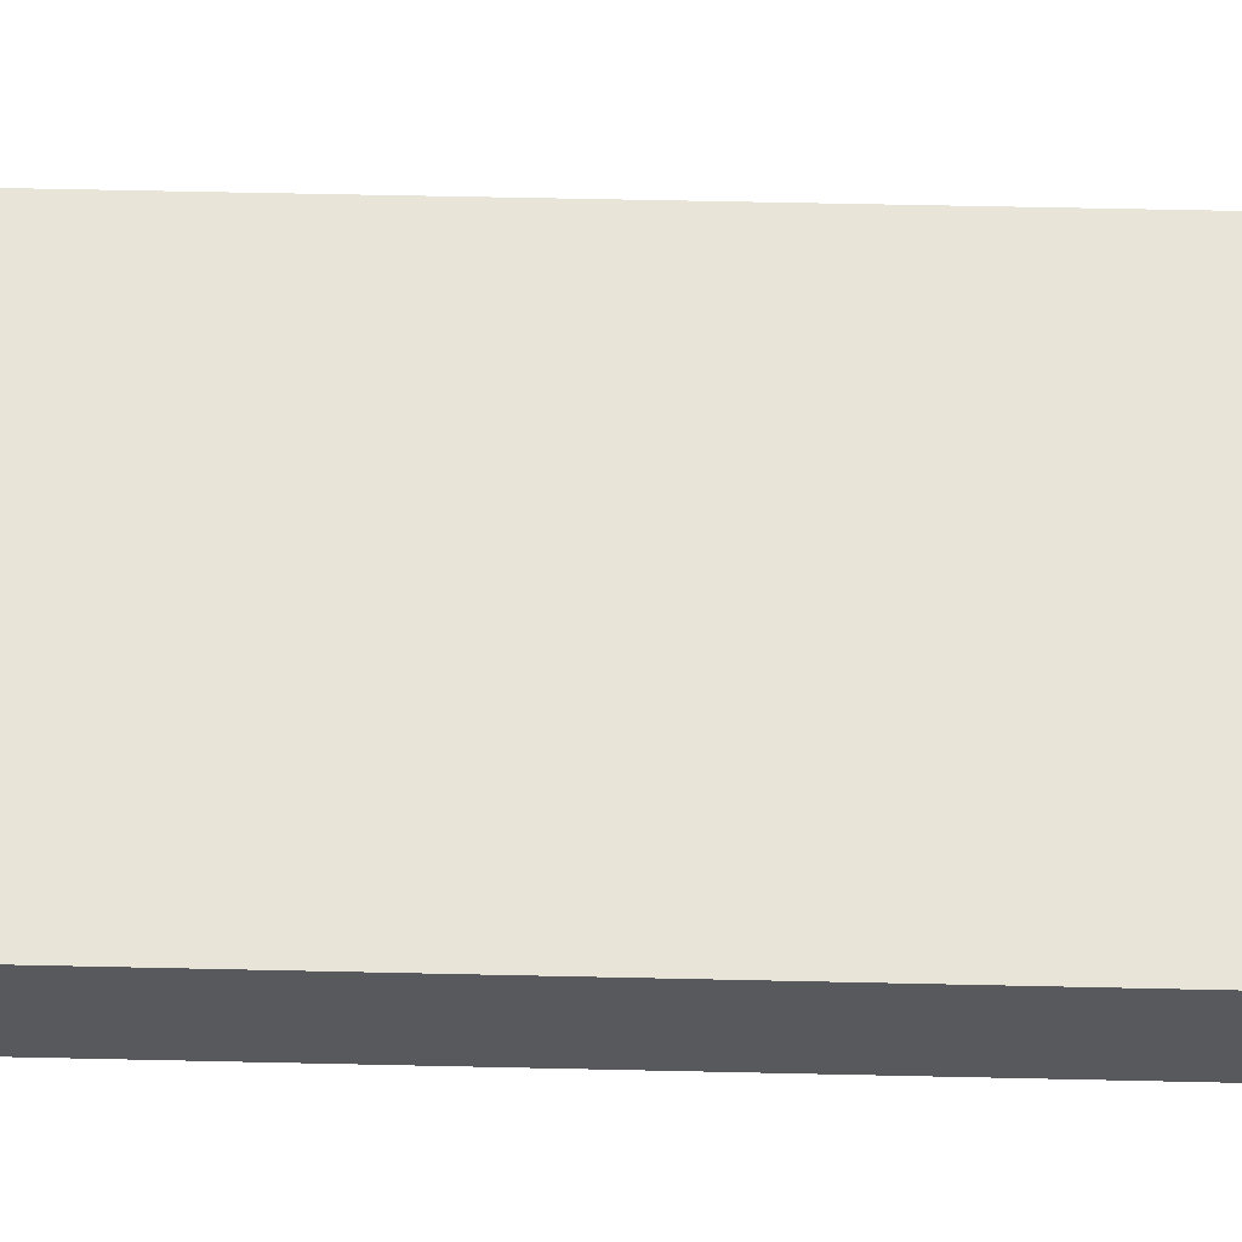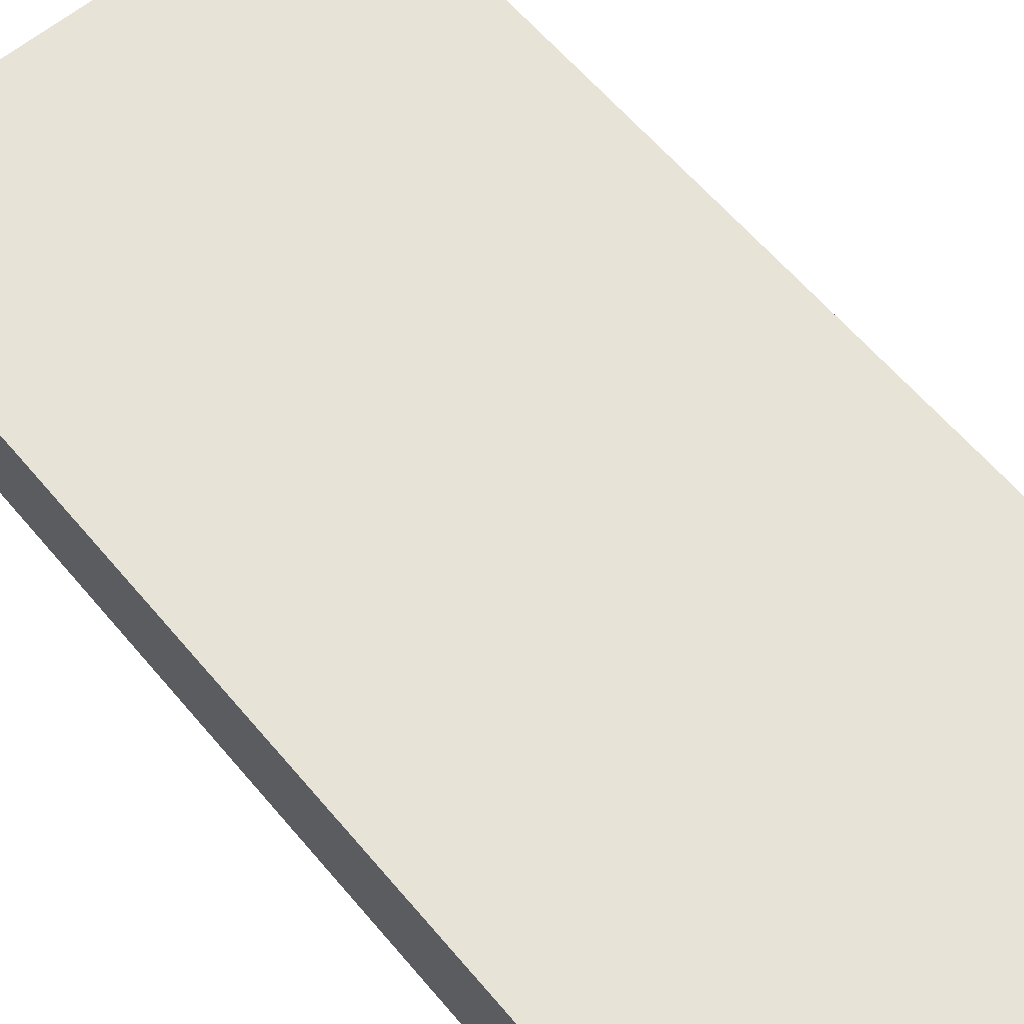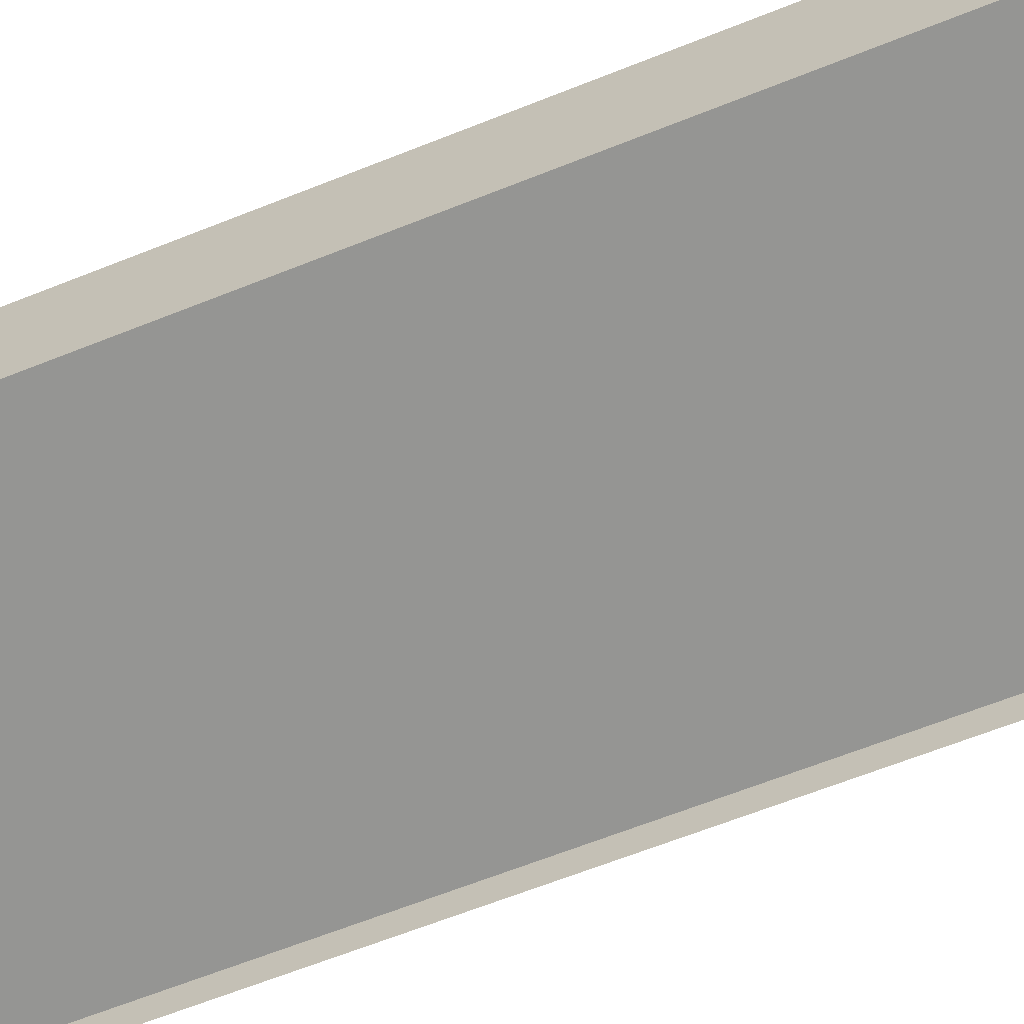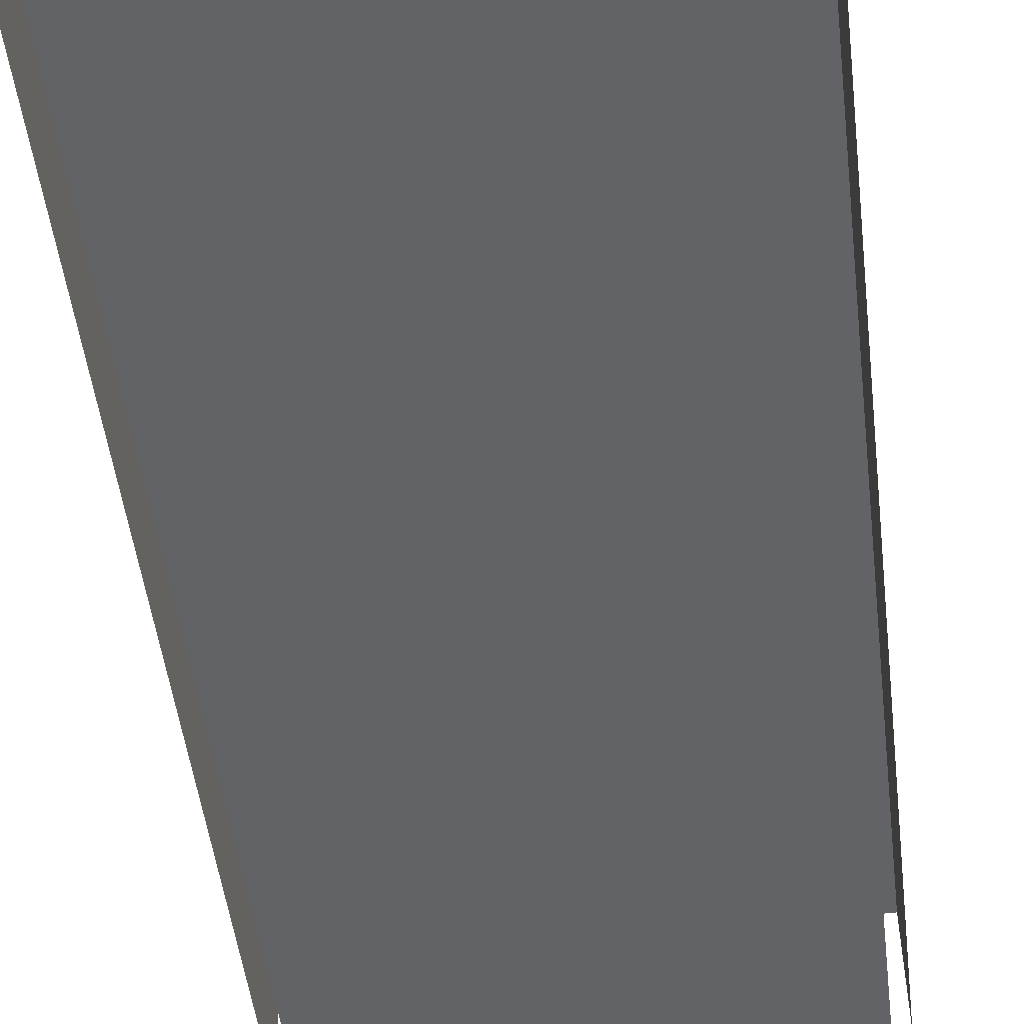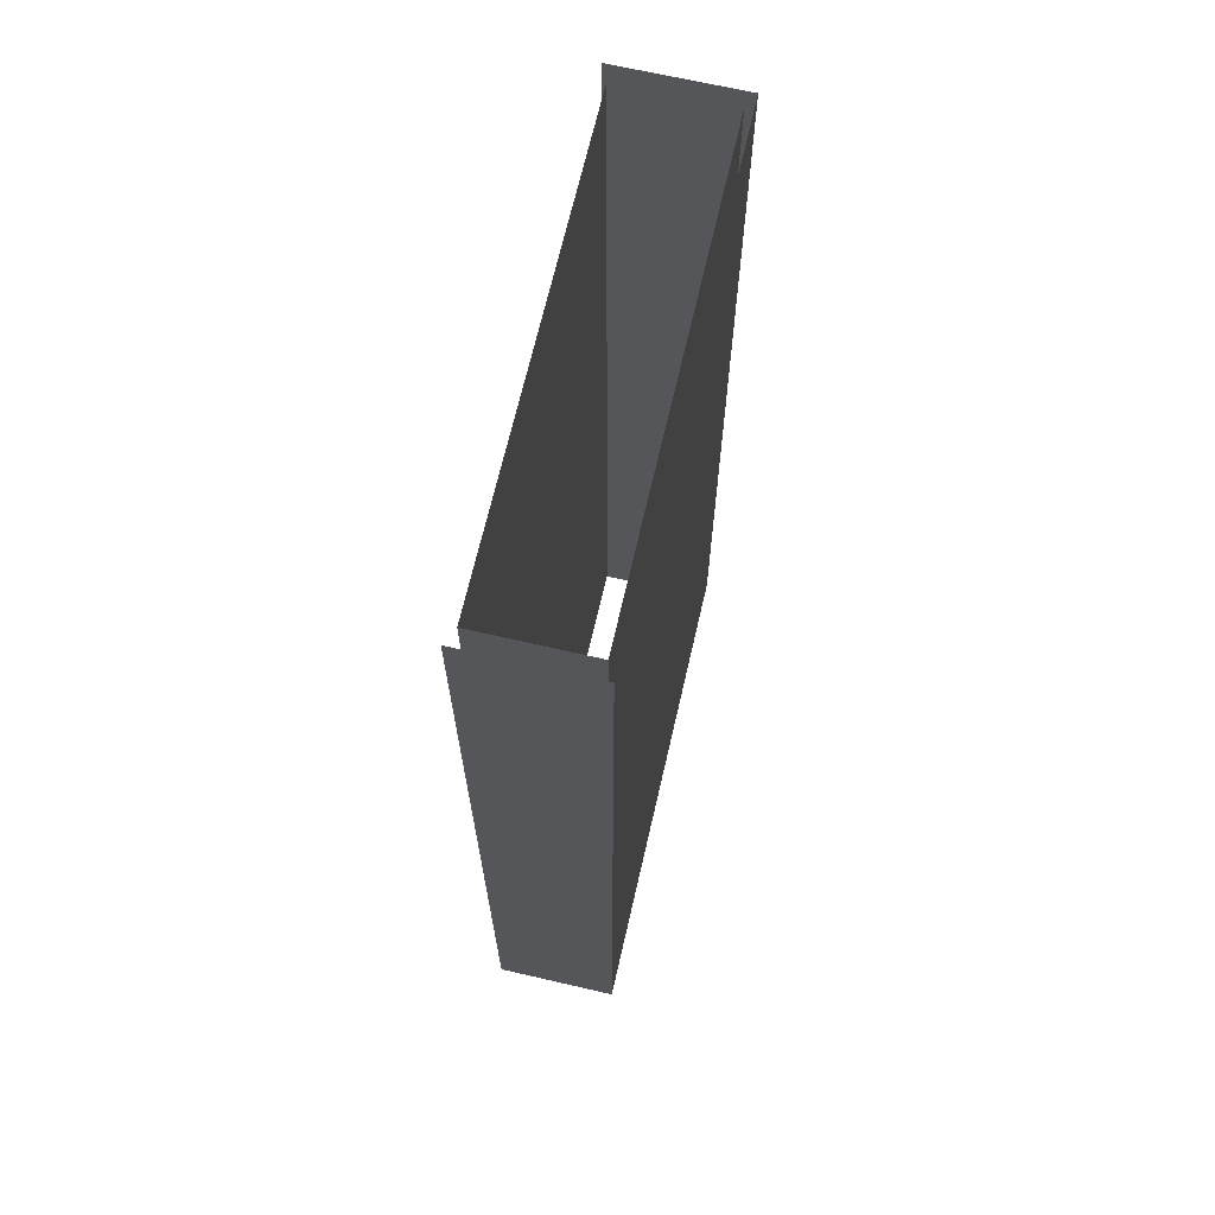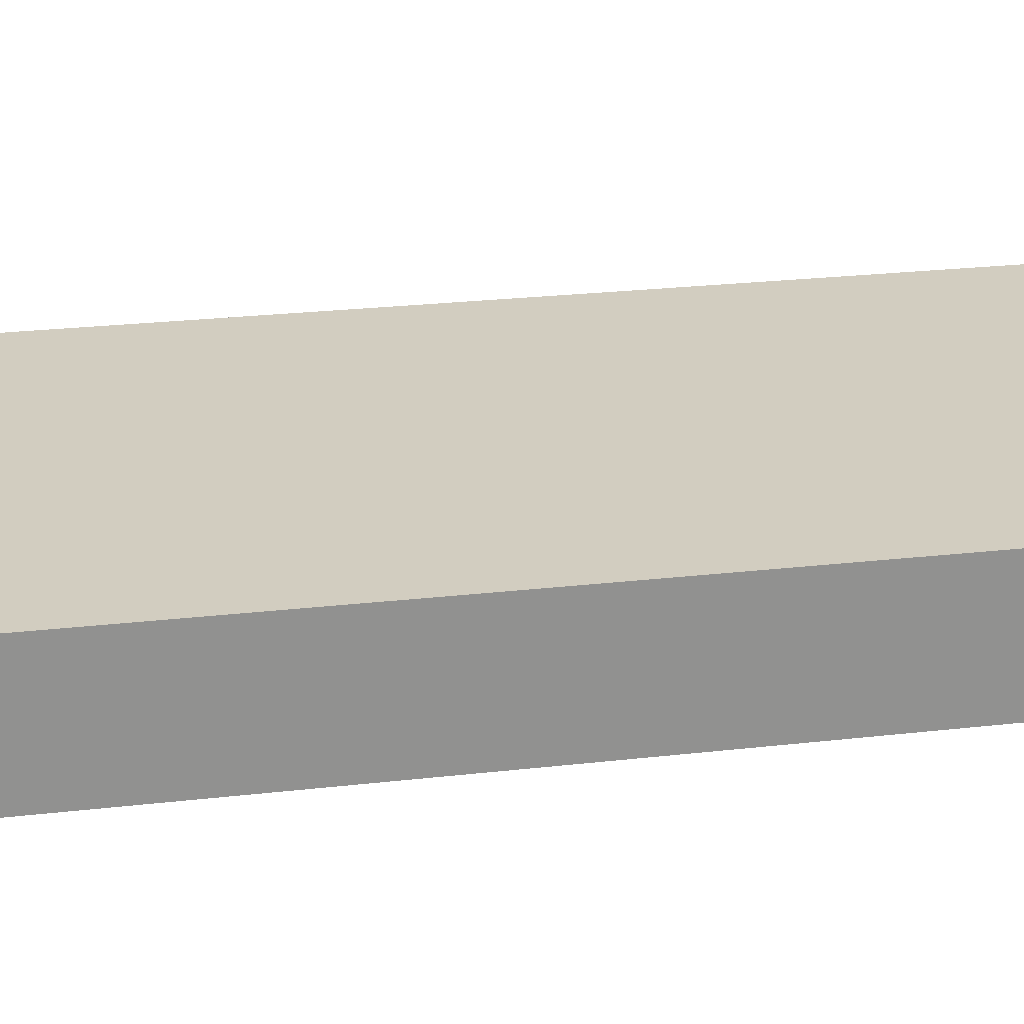
<metadata>
{"format":"obj","ext":"obj","renderer":"f3d","projection":"perspective","resolution":1024,"background":"white","views":[{"elev":60.6,"azim":91.3,"up":"+Y"},{"elev":61.7,"azim":-40.0,"up":"+Y"},{"elev":-67.3,"azim":-68.5,"up":"+Y"},{"elev":-50.8,"azim":-173.0,"up":"+Y"},{"elev":68.1,"azim":103.0,"up":"+Z"},{"elev":24.4,"azim":-100.8,"up":"+Y"}]}
</metadata>
<code>
v  -0 0 -0
v  15 0 -0
v  15 0 -16
v  -0 0 -16
v  -15 0 -0
v  -15 0 16
v  -0 0 16
v  -15 7 -0
v  -15 7 16
v  15 7 -0
v  15 7 -16
v  0 7 -0
v  0 7 -16
v  -16 7.5 -0
v  -16 -0.5 -0
v  -16 -0.5 16
v  -16 7.5 16
v  16 7.5 -0
v  16 -0.5 -0
v  16 -0.5 -16
v  16 7.5 -16
v  0 7.5 -0
v  0 7.5 16
v  16 7.5 16
v  0 7 16
v  0 7.5 -16
v  -16 7.5 -16
v  -0 0 32
v  15 0 32
v  15 0 16
v  15 0 -32
v  0 0 -32
v  -15 0 -32
v  -15 0 -16
v  -15 0 32
v  -15 7 -32
v  -15 7 -16
v  -15 7 32
v  15 7 32
v  15 7 16
v  15 7 -32
v  0 7 32
v  0 7 -32
v  -16 7.5 -32
v  -16 -0.5 -32
v  -16 -0.5 -16
v  -16 -0.5 32
v  -16 7.5 32
v  16 7.5 32
v  16 -0.5 32
v  16 -0.5 16
v  16 -0.5 -32
v  16 7.5 -32
v  0 7.5 -32
v  0 7.5 32
g Plane005
f 1 2 3
f 3 4 1
f 1 5 6
f 6 7 1
f 5 8 9
f 9 6 5
f 2 10 11
f 11 3 2
f 10 12 13
f 13 11 10
f 14 15 16
f 16 17 14
f 18 19 20
f 20 21 18
f 18 22 23
f 23 24 18
f 8 12 25
f 25 9 8
f 14 22 26
f 26 27 14
f 28 29 30
f 30 7 28
f 7 30 2
f 2 1 7
f 31 32 4
f 4 3 31
f 32 33 34
f 34 4 32
f 4 34 5
f 5 1 4
f 35 28 7
f 7 6 35
f 33 36 37
f 37 34 33
f 34 37 8
f 8 5 34
f 38 35 6
f 6 9 38
f 29 39 40
f 40 30 29
f 30 40 10
f 10 2 30
f 41 31 3
f 3 11 41
f 39 42 25
f 25 40 39
f 40 25 12
f 12 10 40
f 43 41 11
f 11 13 43
f 44 45 46
f 46 27 44
f 27 46 15
f 15 14 27
f 47 48 17
f 17 16 47
f 49 50 51
f 51 24 49
f 24 51 19
f 19 18 24
f 52 53 21
f 21 20 52
f 53 54 26
f 26 21 53
f 21 26 22
f 22 18 21
f 55 49 24
f 24 23 55
f 36 43 13
f 13 37 36
f 37 13 12
f 12 8 37
f 42 38 9
f 9 25 42
f 48 55 23
f 23 17 48
f 17 23 22
f 22 14 17
f 54 44 27
f 27 26 54

</code>
